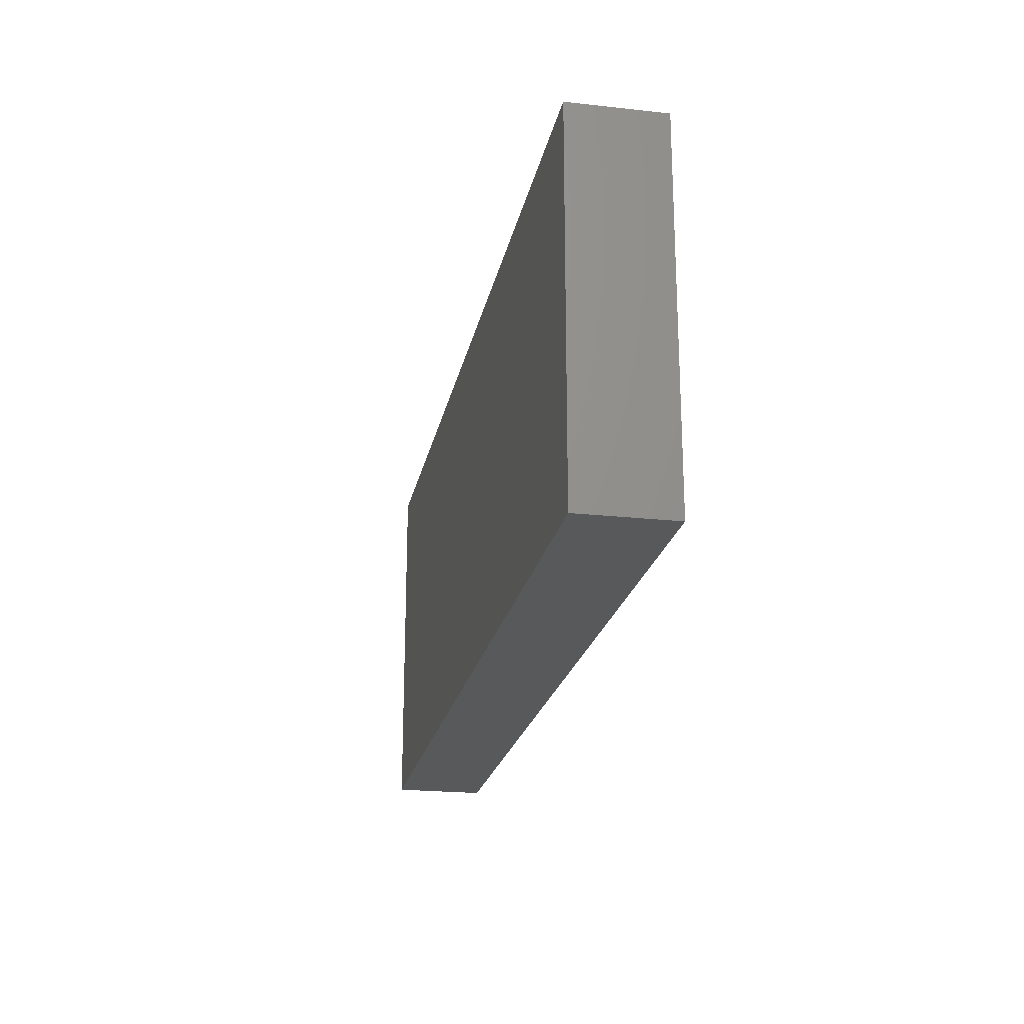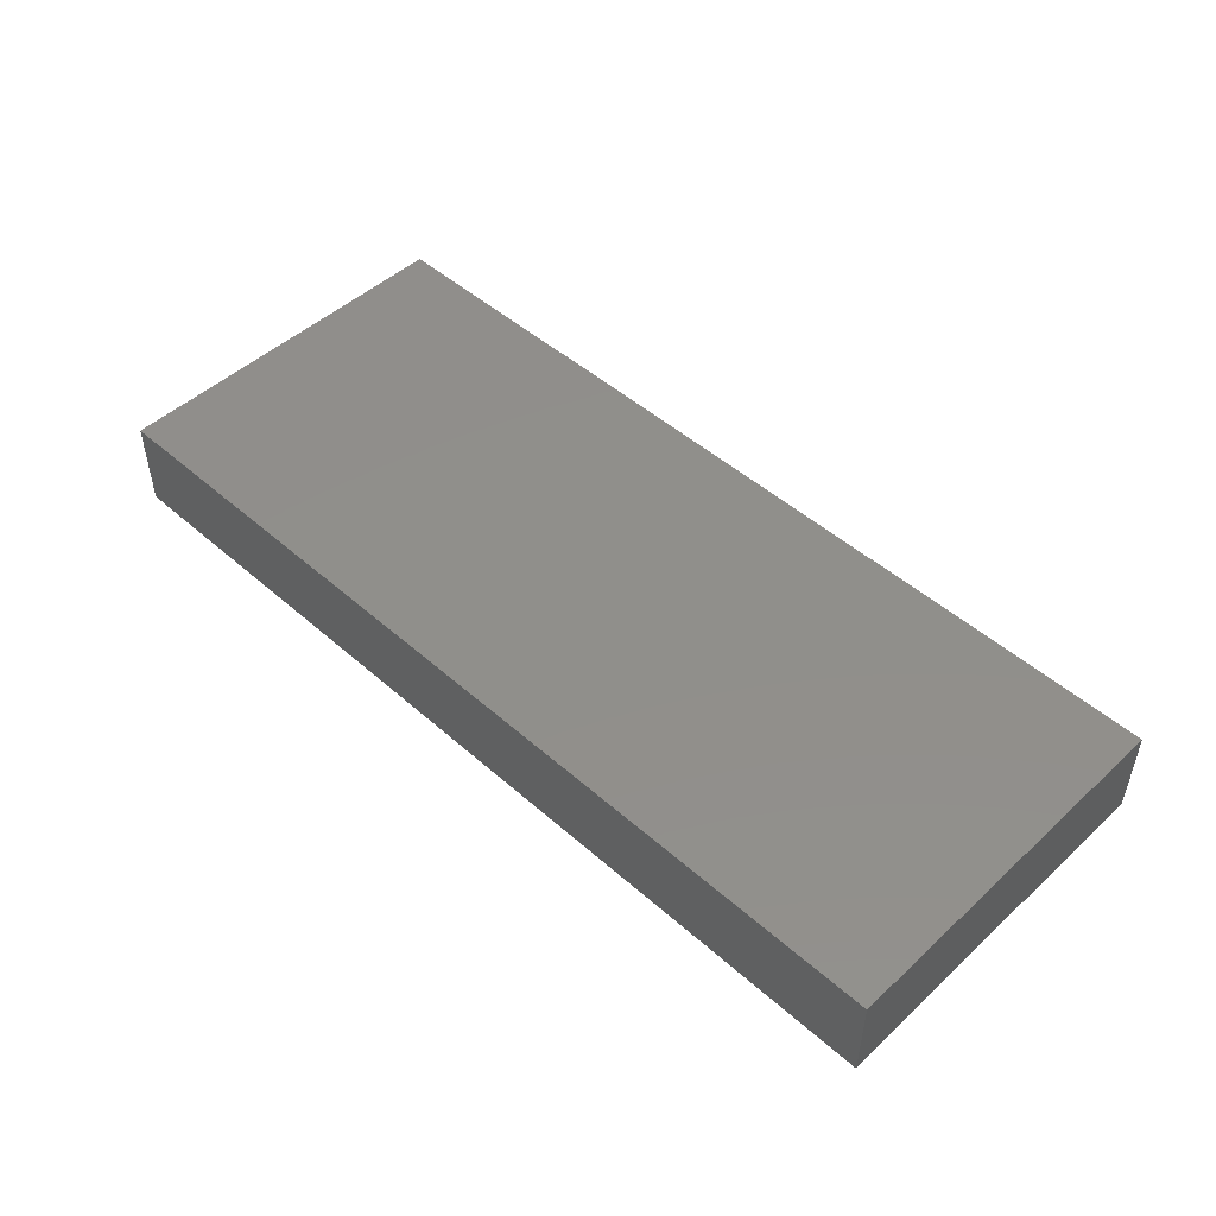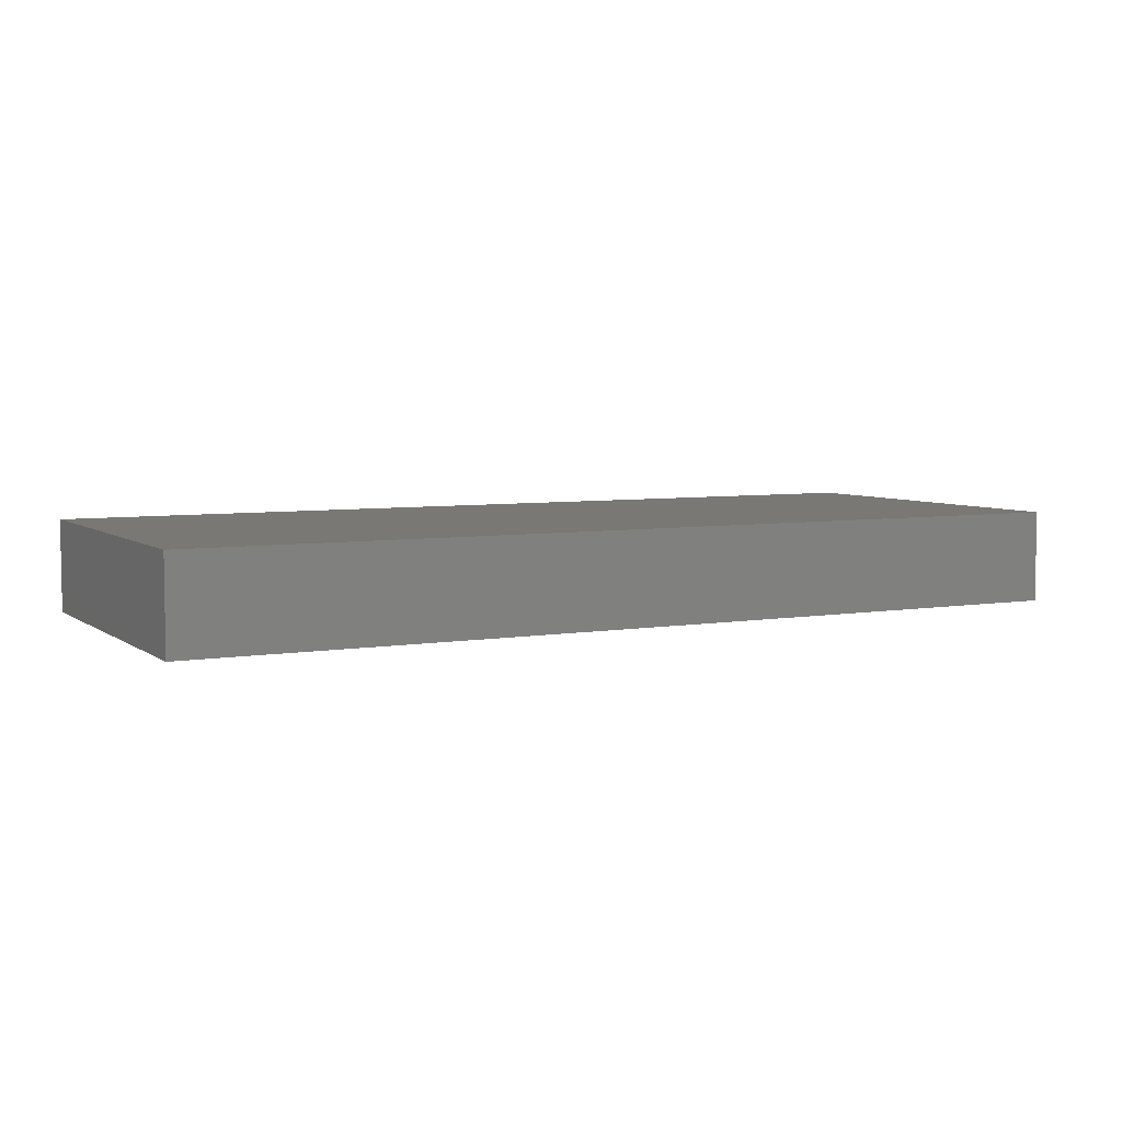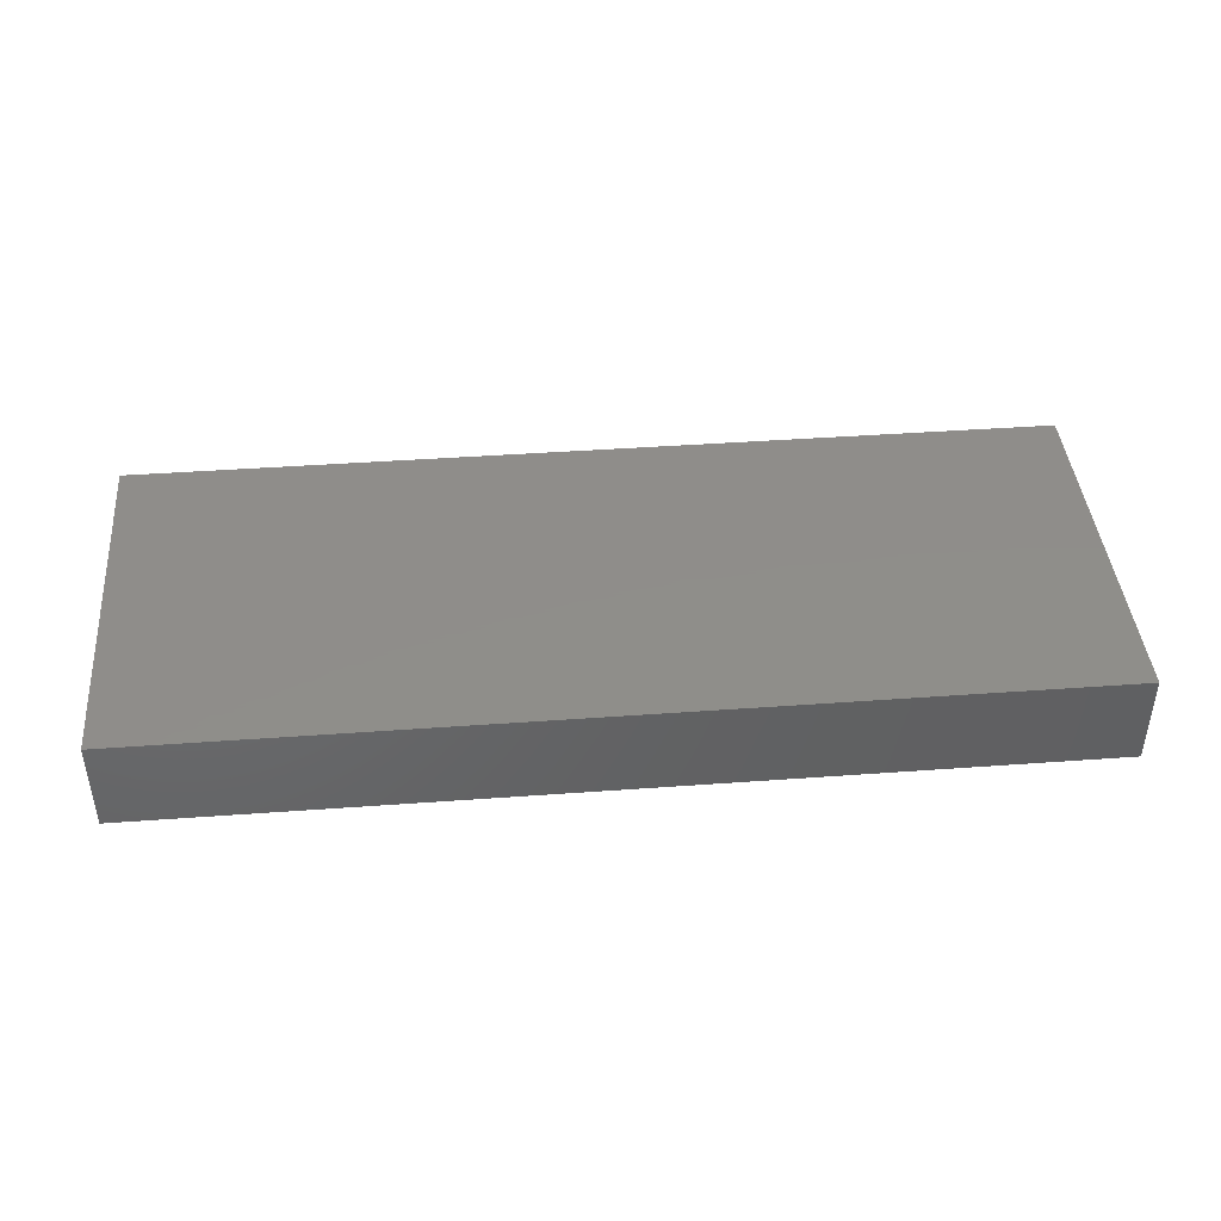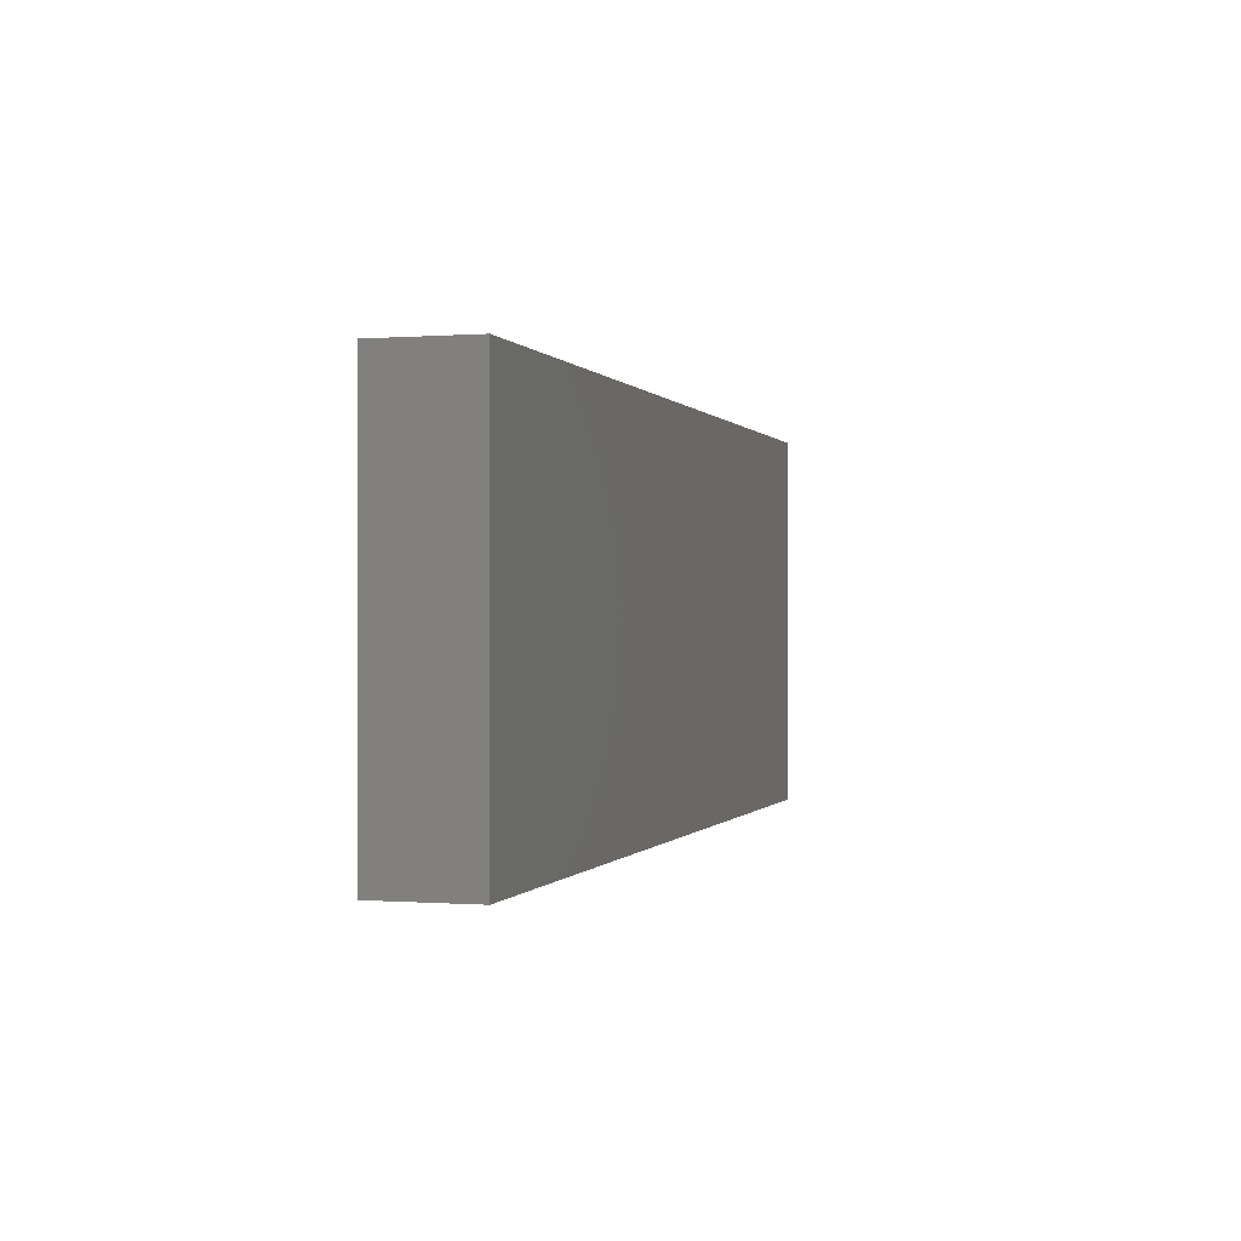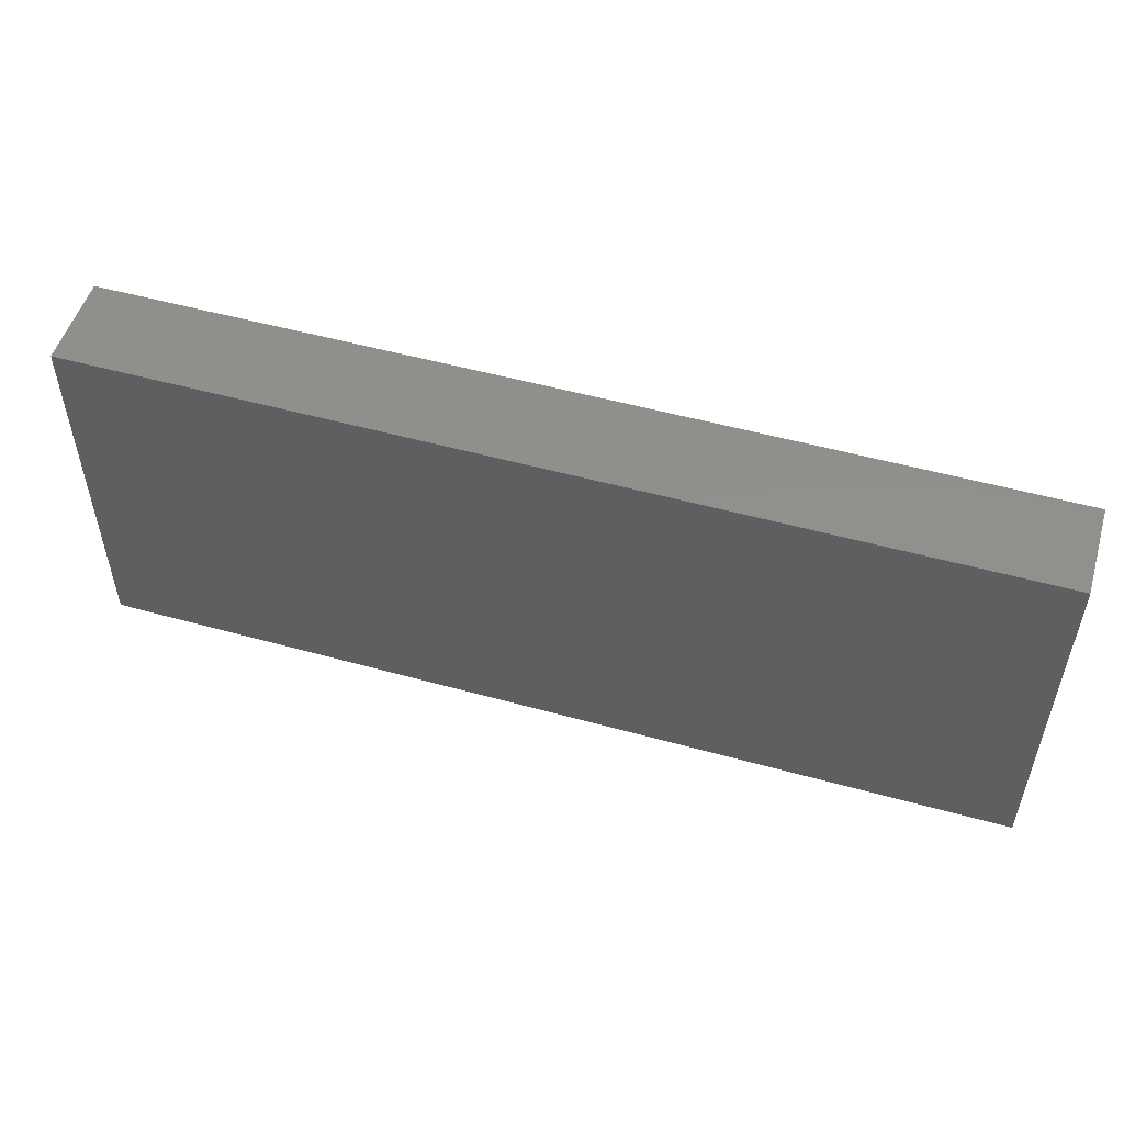
<metadata>
{"format":"stl","ext":"stl","renderer":"f3d","projection":"perspective","resolution":1024,"background":"white","views":[{"elev":-21.7,"azim":79.0,"up":"+Y"},{"elev":48.7,"azim":-135.6,"up":"+Z"},{"elev":5.6,"azim":152.5,"up":"+Z"},{"elev":42.3,"azim":-5.0,"up":"+Z"},{"elev":-0.1,"azim":-73.8,"up":"+Y"},{"elev":52.0,"azim":-163.3,"up":"+Y"}]}
</metadata>
<code>
# stl→obj: 8 verts, 12 faces
v 5 2 0
v -5 2 0
v 5 2 1
v -5 2 1
v 5 -2 0
v 5 -2 1
v -5 -2 0
v -5 -2 1
f 1 2 3
f 3 2 4
f 5 1 6
f 6 1 3
f 7 5 8
f 8 5 6
f 2 7 4
f 4 7 8
f 8 6 4
f 4 6 3
f 2 1 7
f 7 1 5

</code>
